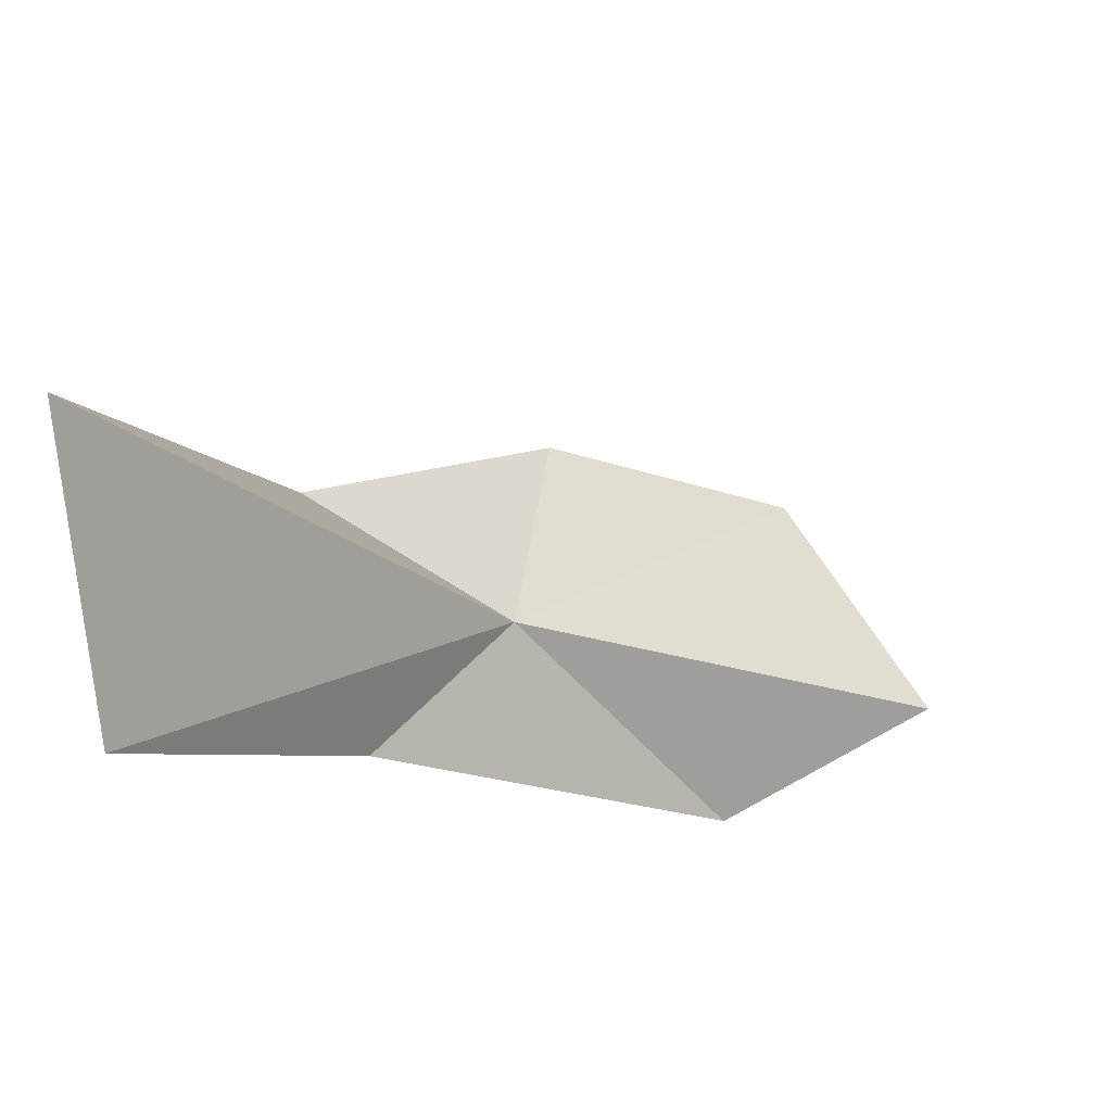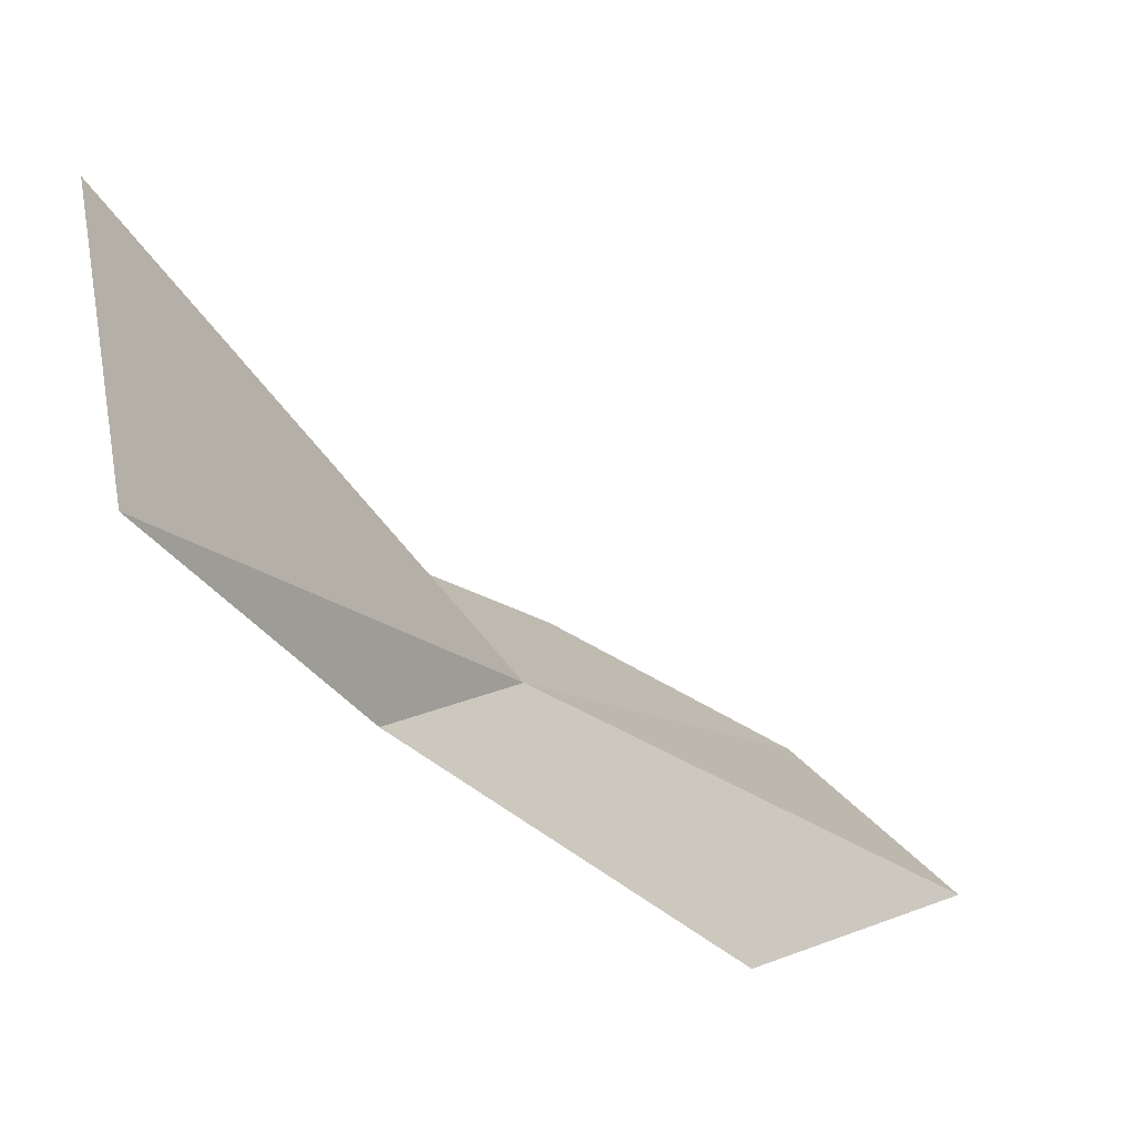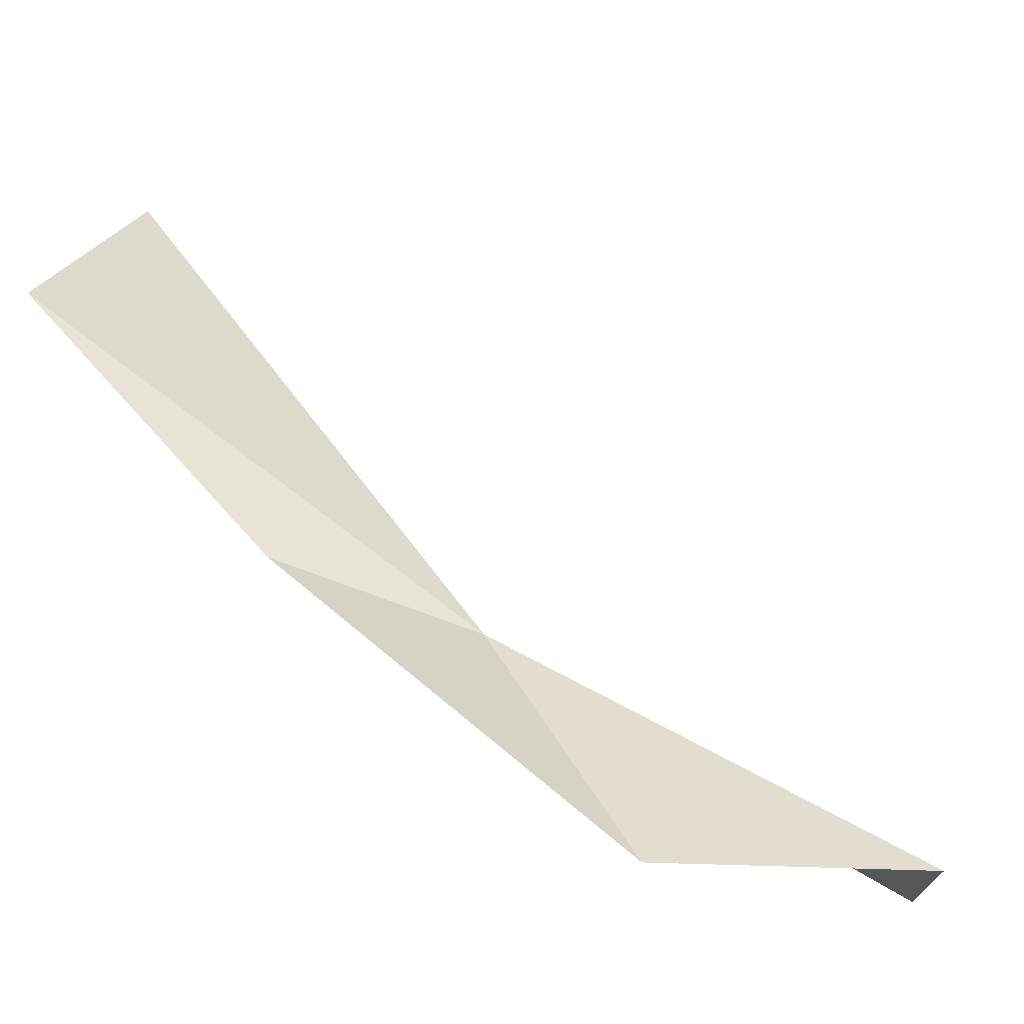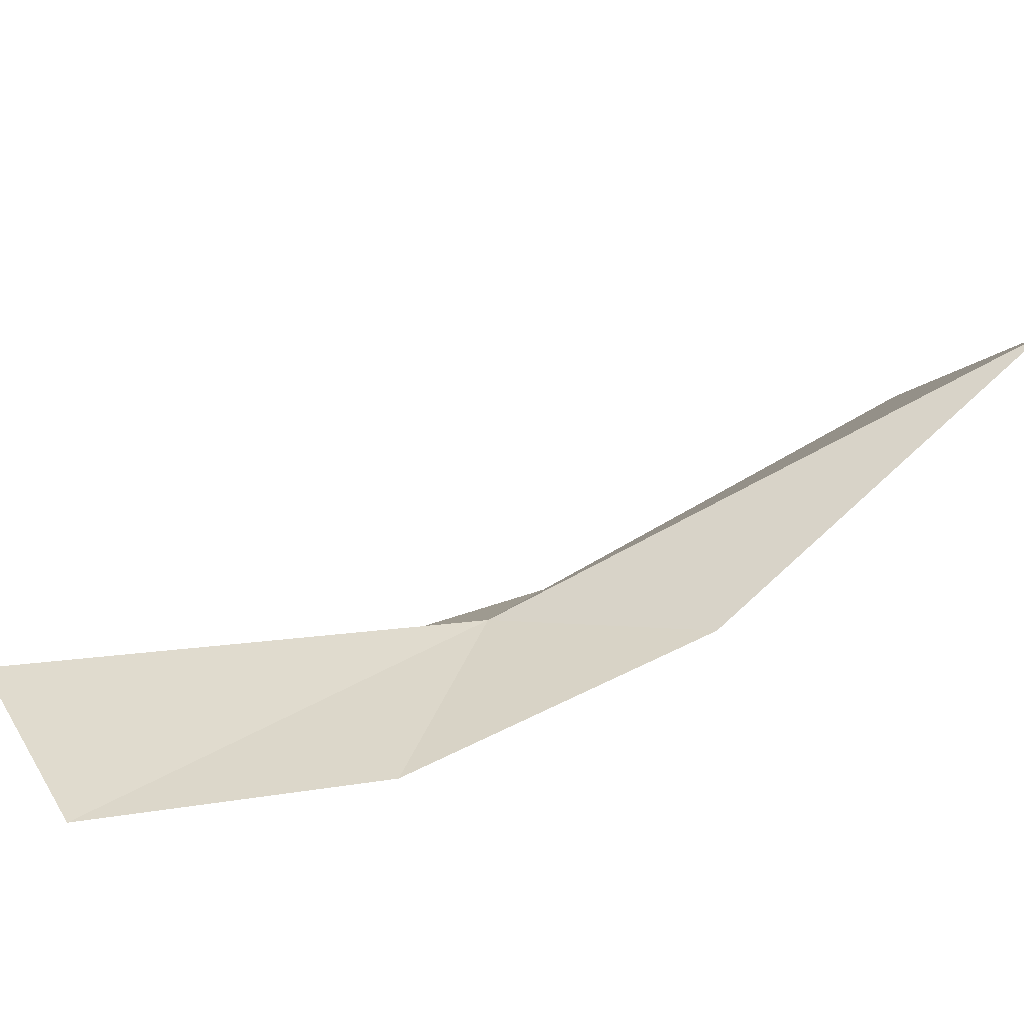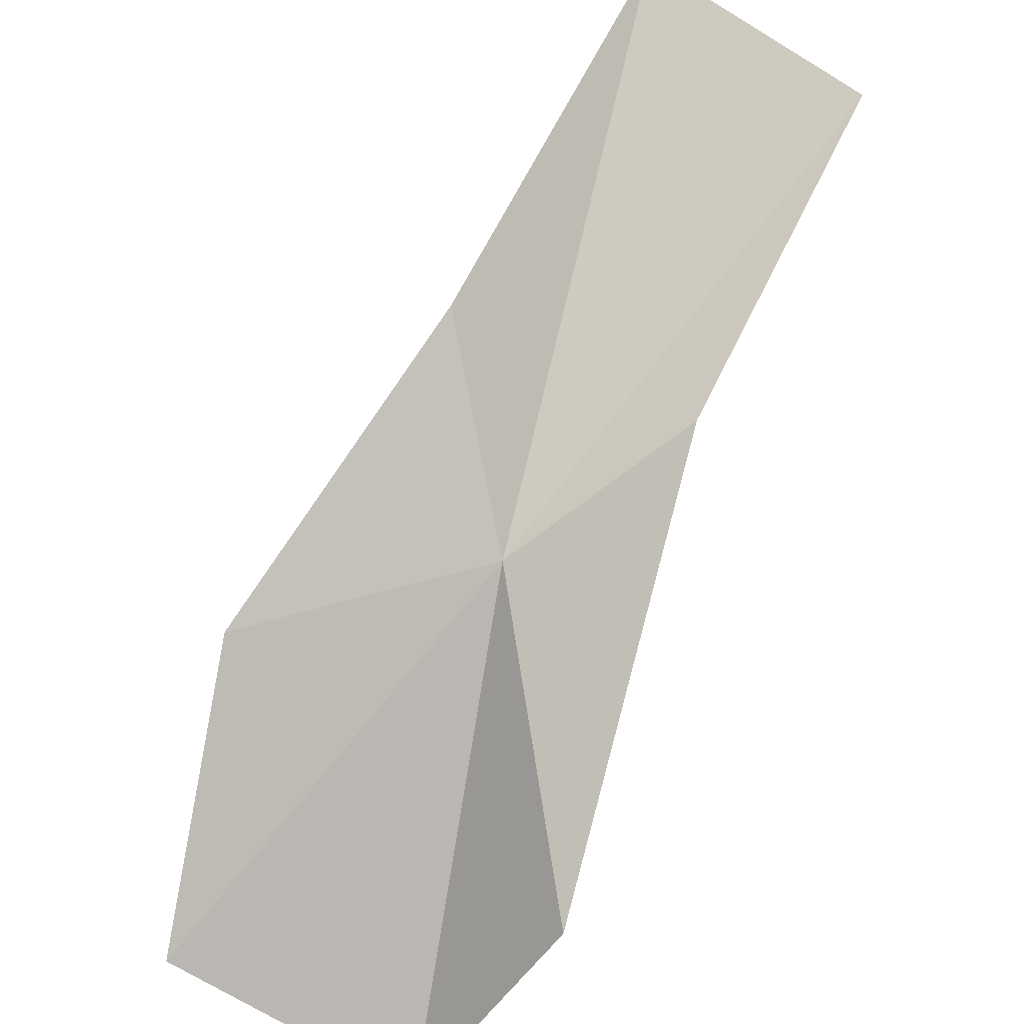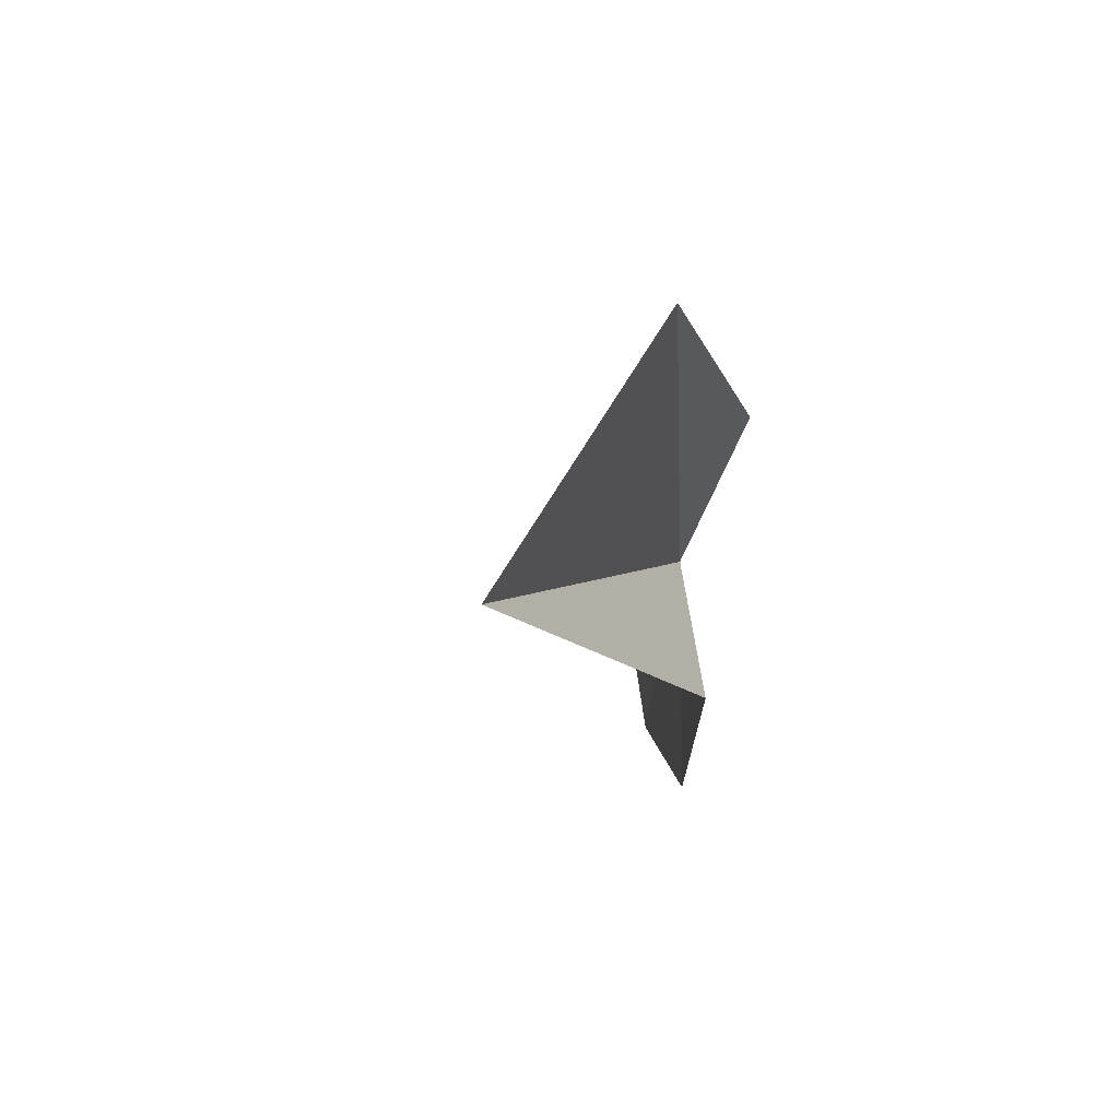
<metadata>
{"format":"obj","ext":"obj","renderer":"f3d","projection":"perspective","resolution":1024,"background":"white","views":[{"elev":53.9,"azim":173.8,"up":"+Z"},{"elev":24.0,"azim":171.2,"up":"+Z"},{"elev":-23.7,"azim":-151.3,"up":"+Z"},{"elev":-61.4,"azim":-29.6,"up":"+Y"},{"elev":-49.9,"azim":84.1,"up":"+Z"},{"elev":13.1,"azim":50.3,"up":"+Y"}]}
</metadata>
<code>
v 5.264 -14.1 12.3
v 2.653 -16.42 10.32
v 1.699 -14.43 9.958
v 6.799 -14.65 13.43
v 8.205 -13.19 16.55
v 8.085 -11.56 14.91
v 4.767 -16.17 11.79
v 3.61 -13.47 10.04
v 6.452 -12.75 12.71
f 1 2 3
f 1 5 4
f 1 6 5
f 1 7 2
f 1 3 8
f 1 9 6
f 1 8 9
f 1 4 7

</code>
